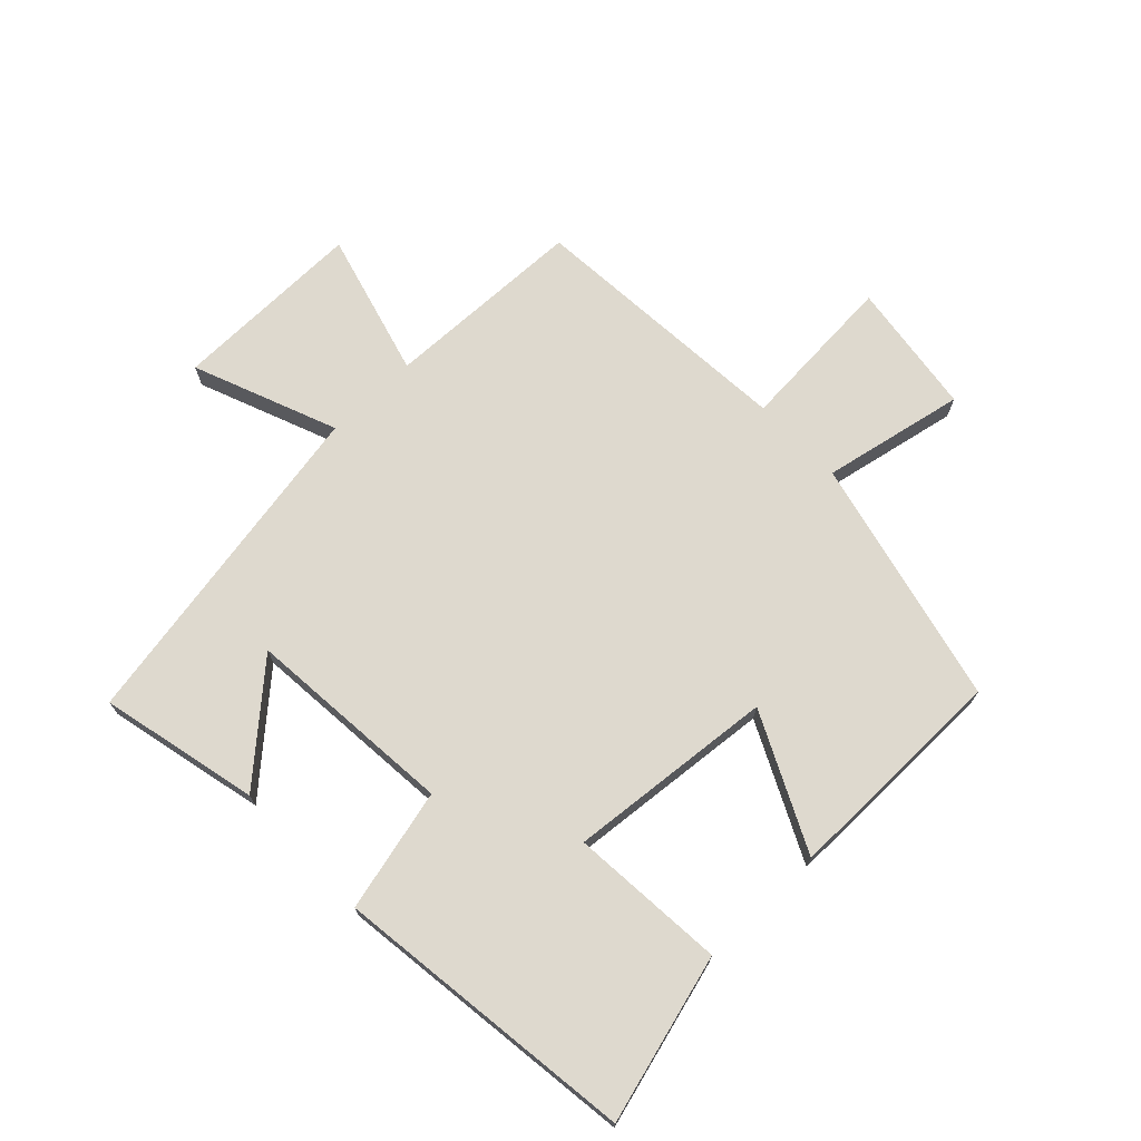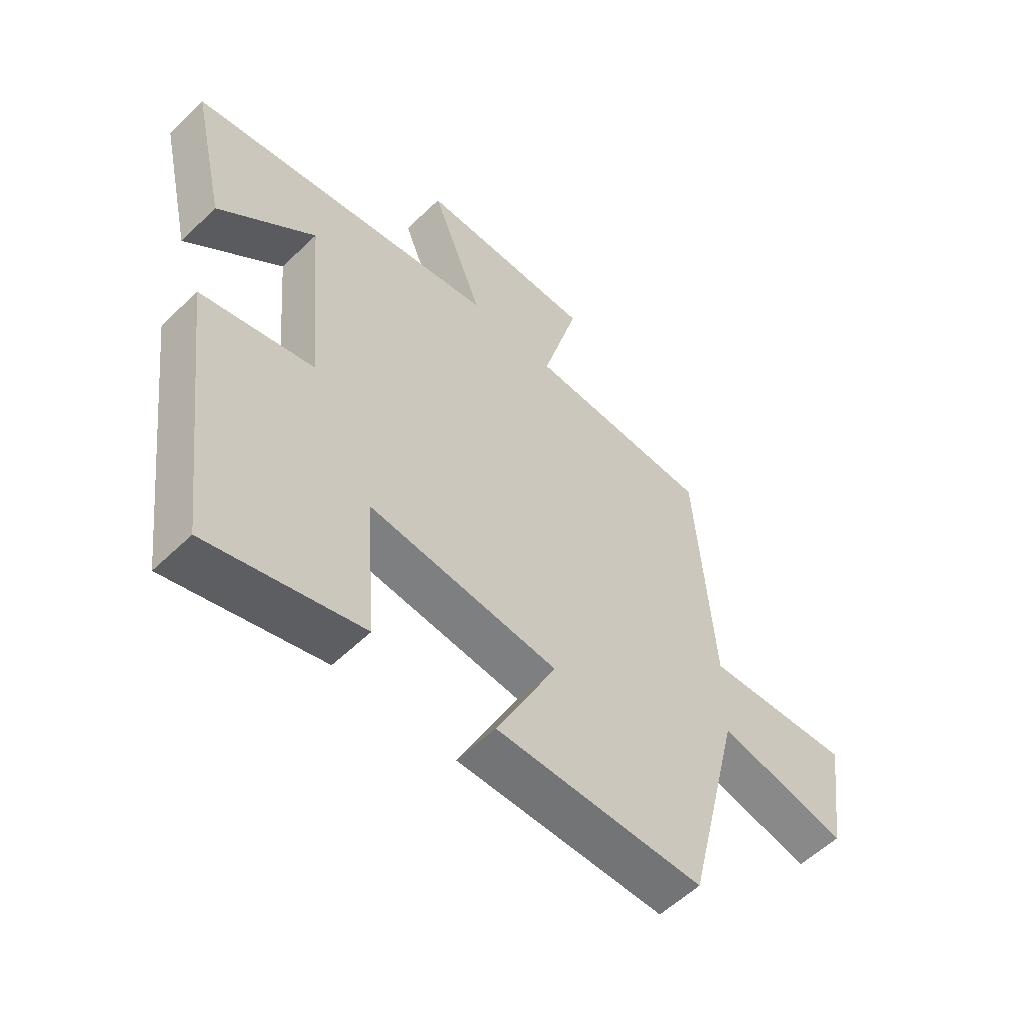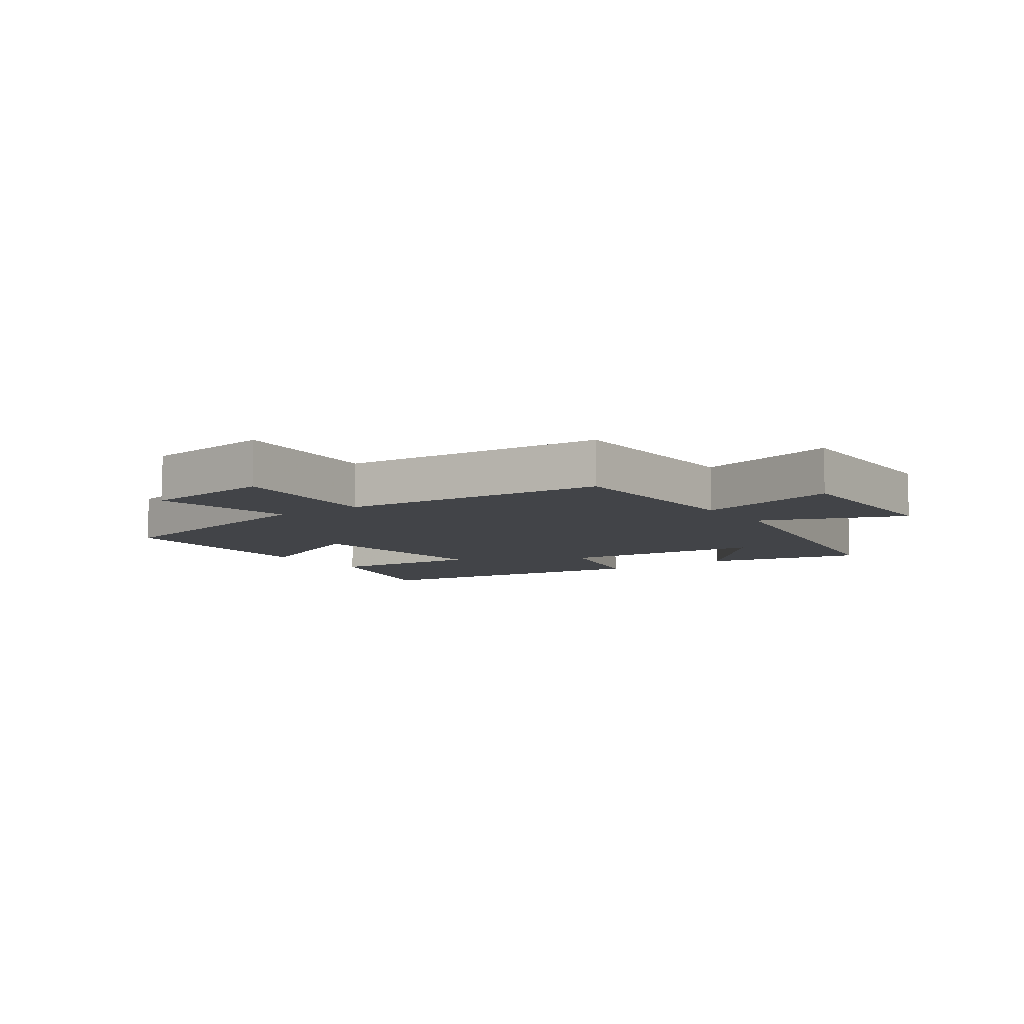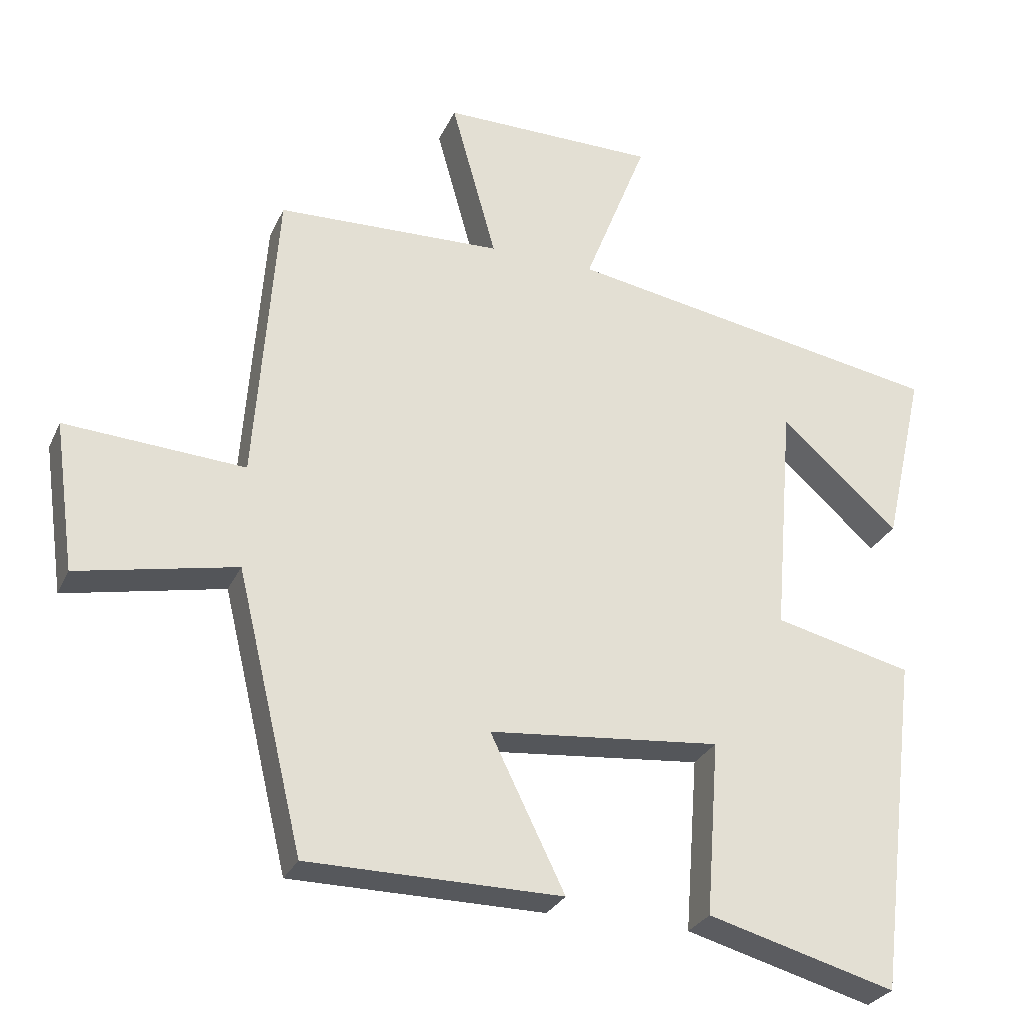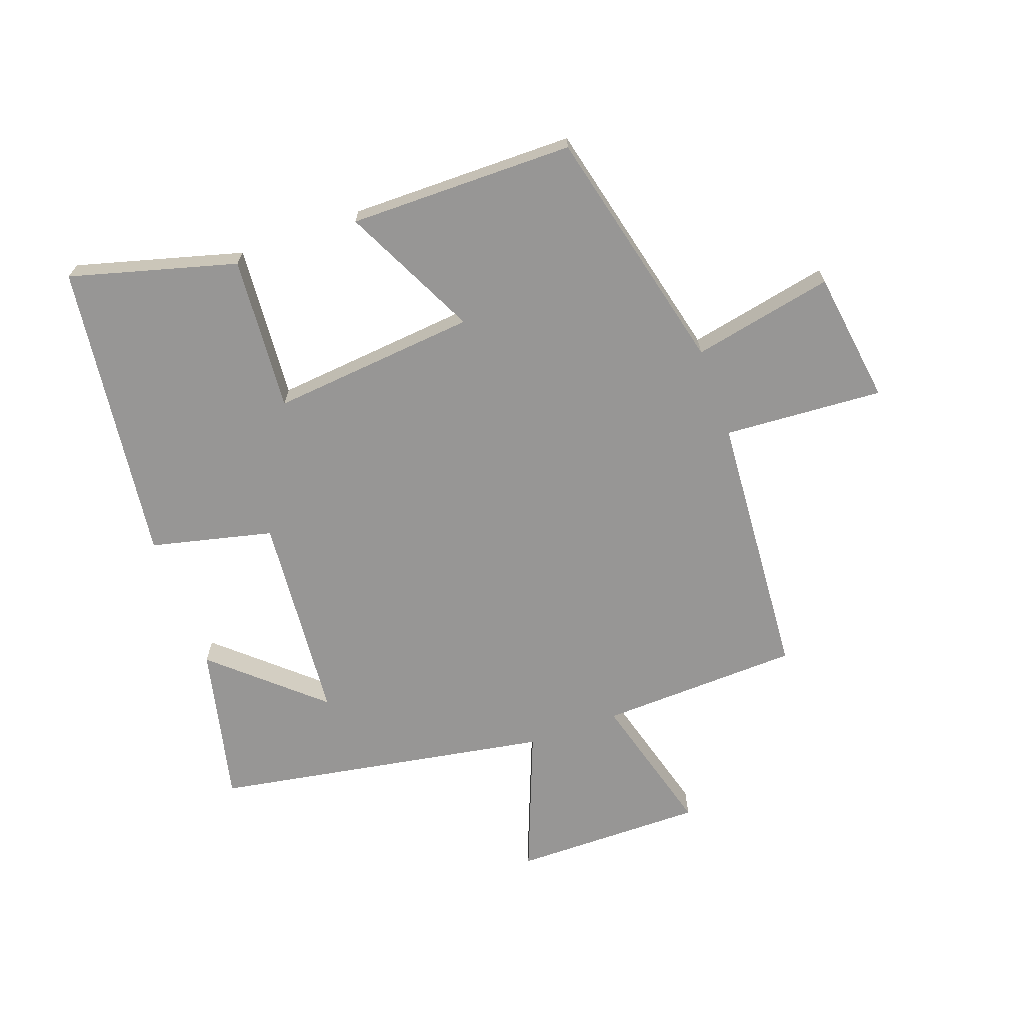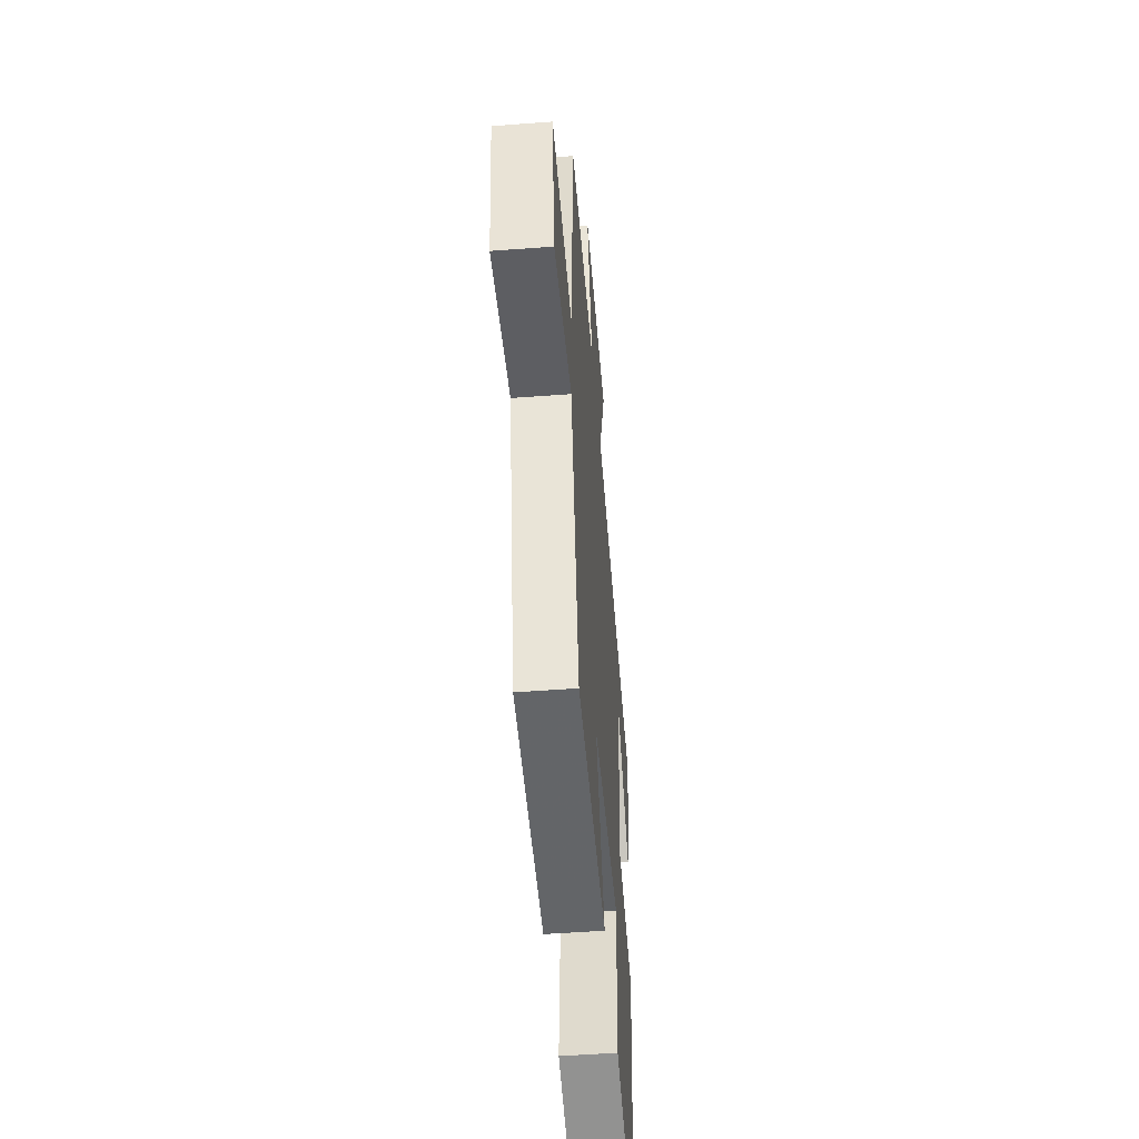
<metadata>
{"format":"obj","ext":"obj","renderer":"f3d","projection":"perspective","resolution":1024,"background":"white","views":[{"elev":71.6,"azim":136.1,"up":"+Y"},{"elev":-56.3,"azim":135.2,"up":"+Z"},{"elev":-7.8,"azim":-55.0,"up":"+Y"},{"elev":-28.2,"azim":-20.8,"up":"+Z"},{"elev":-68.0,"azim":-160.2,"up":"+Y"},{"elev":-51.1,"azim":-85.3,"up":"+Z"}]}
</metadata>
<code>
v 0.558 0.07 0.405
v 0.5 0.07 0.149
v 0.33 0.07 0.3
v 0.302 0.07 -0.038
v 0.5 0.07 -0.085
v 0.44 0.07 -0.574
v 0.17 0.07 -0.5
v 0.189 0.07 -0.249
v -0.145 0.07 -0.281
v -0.038 0.07 -0.5
v -0.404 0.07 -0.498
v -0.5 0.07 -0.097
v -0.729 0.07 -0.144
v -0.759 0.07 0.072
v -0.5 0.07 0.055
v -0.468 0.07 0.489
v -0.143 0.07 0.5
v -0.208 0.07 0.734
v 0.102 0.07 0.732
v 0.011 0.07 0.5
v 0.558 0 0.405
v 0.5 0 0.149
v 0.33 0 0.3
v 0.302 0 -0.038
v 0.5 0 -0.085
v 0.44 0 -0.574
v 0.17 0 -0.5
v 0.189 0 -0.249
v -0.145 0 -0.281
v -0.038 0 -0.5
v -0.404 0 -0.498
v -0.5 0 -0.097
v -0.729 0 -0.144
v -0.759 0 0.072
v -0.5 0 0.055
v -0.468 0 0.489
v -0.143 0 0.5
v -0.208 0 0.734
v 0.102 0 0.732
v 0.011 0 0.5
f 17 18 19 20
f 15 16 17 20
f 15 20 1
f 12 13 14 15
f 9 10 11 12
f 8 9 12 15
f 5 6 7 8
f 4 5 8 15
f 3 4 15
f 1 2 3
f 1 3 15
f 40 39 38 37
f 40 37 36 35
f 21 40 35
f 35 34 33 32
f 32 31 30 29
f 35 32 29 28
f 28 27 26 25
f 35 28 25 24
f 35 24 23
f 23 22 21
f 35 23 21
f 1 21 22 2
f 2 22 23 3
f 3 23 24 4
f 4 24 25 5
f 5 25 26 6
f 6 26 27 7
f 7 27 28 8
f 8 28 29 9
f 9 29 30 10
f 10 30 31 11
f 11 31 32 12
f 12 32 33 13
f 13 33 34 14
f 14 34 35 15
f 15 35 36 16
f 16 36 37 17
f 17 37 38 18
f 18 38 39 19
f 19 39 40 20
f 20 40 21 1

</code>
